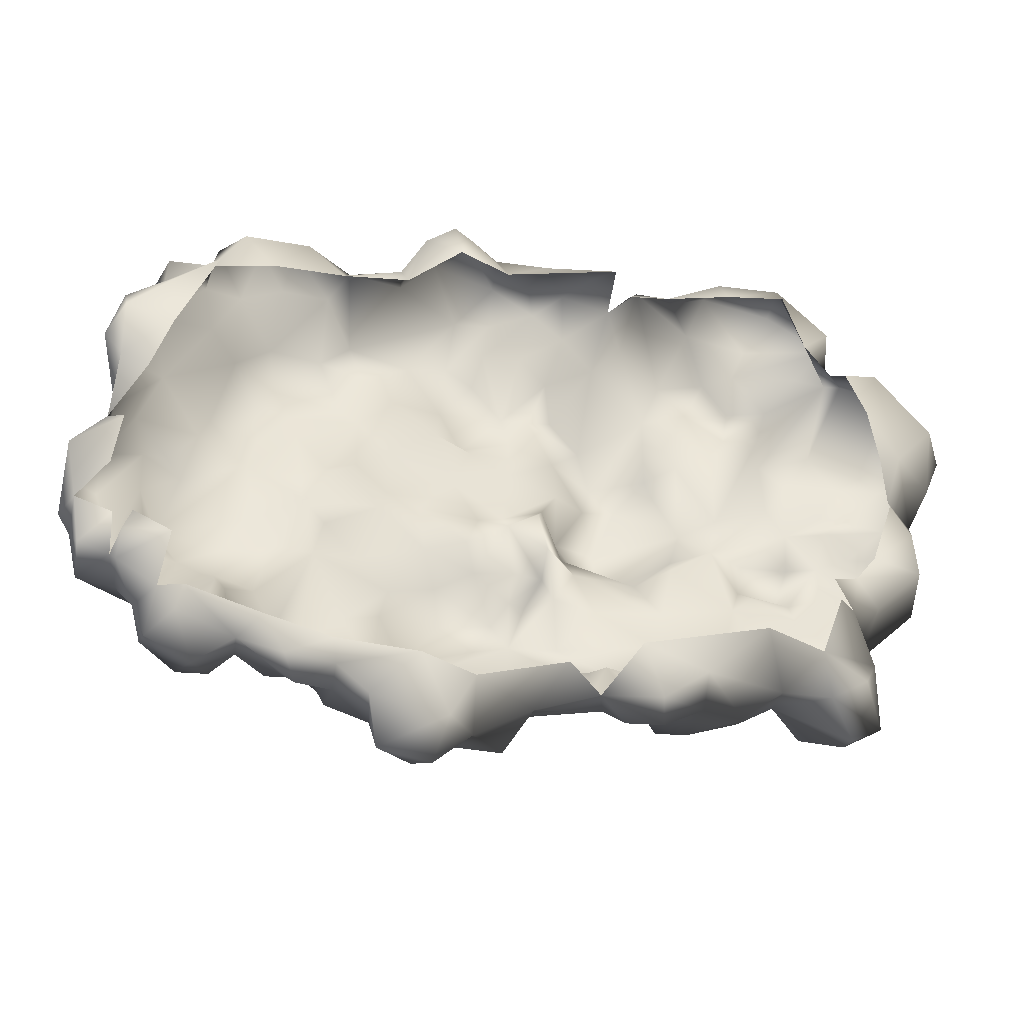
<metadata>
{"format":"obj","ext":"obj","renderer":"f3d","projection":"perspective","resolution":1024,"background":"white","views":[{"elev":-47.3,"azim":-9.7,"up":"+Z"}]}
</metadata>
<code>
v -0.3016 0.02025 2.007
v -1.039 0.09341 1.647
v -0.6111 0.1891 1.624
v -0.7349 -0.2836 1.95
v -1.106 -0.368 1.905
v -0.4986 -0.2724 2.26
v -0.6055 -0.6832 2.001
v -0.06527 -0.2386 2.13
v -0.2453 -0.4749 2.215
v -0.08778 -0.5537 2.046
v 0.1823 -0.3174 2.114
v -0.4085 -0.7169 2.147
v -0.3804 -0.8801 1.652
v -0.7012 -0.5143 1.742
v -0.7518 -0.4637 1.894
v -1.146 -0.5143 1.692
v 0.2499 -0.1148 2.052
v -0.4085 -0.7169 2.147
v -0.05964 -0.03039 1.962
v -0.08778 0.04276 1.692
v 0.1767 0.008998 1.692
v 0.09792 0.3523 1.388
v 0.368 0.06527 1.495
v -0.3298 0.2228 1.72
v -0.3466 0.3129 1.32
v -0.6843 0.1103 1.14
v -0.3917 0.2003 0.9769
v -0.6955 0.2622 0.8024
v -0.9319 0.1609 1.421
v -0.9262 0.1722 0.9431
v -0.9206 0.206 0.5605
v -0.1384 0.2116 1.545
v -0.1891 0.3635 1.028
v 0.1373 0.2566 1.028
v 0.2667 0.2116 1.23
v 0.4581 0.3185 0.9431
v -0.1384 0.2172 0.8362
v -0.2566 0.296 0.6224
v 0.1486 0.3298 0.7856
v 0.1261 0.4423 0.4536
v 0.4806 0.3129 0.6055
v 0.3737 0.2904 0.4085
v 0.1429 0.2904 0.2341
v -0.05402 0.3579 0.3241
v -0.1384 0.3072 0.04276
v -0.4648 0.2679 0.2735
v -0.6899 0.3466 0.4761
v -0.7349 0.2904 0.2622
v -0.9769 0.1159 0.4029
v 0.3286 0.1666 0.2453
v 0.1823 0.4986 -0.3005
v 0.2611 0.3635 -0.4693
v 0.3849 0.386 -0.1542
v 0.1823 0.5323 -0.6832
v 0.4299 0.206 -0.5087
v 0.4862 0.431 -0.7507
v 0.3962 0.2116 -0.02477
v 0.1429 0.2904 0.2341
v 0.3286 0.1666 0.2453
v 0.08104 0.628 -0.4074
v -0.05964 0.4704 -0.08104
v -0.3129 0.5886 -0.1598
v -0.4142 0.386 0.009
v -0.6336 0.4423 -0.3793
v -0.8643 0.3917 -0.1542
v -1.151 0.2904 -0.2611
v -0.7349 0.2904 0.2622
v -0.1384 0.3072 0.04276
v 0.1936 0.4592 -0.0529
v -0.4648 0.2679 0.2735
v -0.9206 0.4648 -0.6606
v -1.151 0.538 -0.8407
v -1.039 0.4423 -1.111
v -0.7068 0.4423 -1.055
v -1.337 0.4085 -1.15
v -1.253 0.2341 -1.364
v -0.9544 0.4142 -1.432
v -0.5886 0.3635 -1.482
v -0.3072 0.4085 -1.381
v -0.5042 0.5942 -0.8745
v -0.673 0.5155 -0.5481
v -0.2679 0.6674 -0.4356
v -0.03151 0.6618 -0.6269
v -0.4592 0.3523 -1.69
v -0.2453 0.4592 -0.987
v 0.1598 0.3748 -1.201
v -0.05964 0.1834 -1.64
v 0.2499 0.1384 -1.432
v 0.4806 0.4029 -0.9589
v 0.3061 0.1891 -1.184
v 0.6325 0.1553 -1.178
v -0.2285 0.2453 -1.837
v -0.6224 0.08215 -1.78
v -0.3129 -0.01914 -2.073
v -0.7462 -0.05853 -1.994
v -1.011 0.1103 -1.741
v -0.4873 -0.04165 -2.259
v 0.04728 -0.06978 -2.124
v 0.2048 -0.05853 -1.803
v 0.188 -0.3624 -2.022
v 0.6325 -0.1936 -1.814
v 0.6213 -0.03039 -1.493
v -0.1497 -0.2442 -2.163
v -0.1778 -0.52 -1.944
v -0.3241 -0.52 -2.276
v -0.3804 -0.2161 -2.383
v -0.9881 -0.2442 -1.938
v -1.118 0.02025 -1.612
v -1.292 -0.2161 -1.837
v -1.382 -0.02477 -1.69
v -1.573 -0.2499 -1.752
v -1.59 -0.04165 -1.46
v -1.714 -0.06978 -1.764
v -1.815 -0.2892 -1.887
v 0.565 -0.4806 -1.955
v 0.3568 -0.6325 -1.859
v -1.511 -0.01351 -1.28
v -1.59 0.3129 -1.122
v -0.8981 0.2453 -1.6
v -1.624 0.06527 -1.19
v -1.686 0.06527 -0.9082
v -1.354 0.4592 -0.8295
v -1.506 0.296 -0.6719
v -1.81 0.003371 -1.167
v -2.091 -0.04165 -1.325
v -1.911 -0.002256 -1.719
v -2.142 -0.1542 -1.651
v -2.204 -0.3455 -1.55
v -2.108 -0.3624 -1.792
v -1.945 -0.5819 -1.758
v -1.579 -0.4581 -1.814
v -1.911 -0.6606 -1.629
v -1.433 -0.5931 -1.724
v -1.298 -0.5987 -2.017
v -1.022 -0.5987 -1.854
v -1.213 -0.3568 -2.017
v -0.9938 -0.5143 -1.977
v -0.7856 -0.4243 -2.09
v -0.7068 -0.1823 -2.287
v -0.3241 -0.52 -2.276
v -0.5155 -0.6269 -1.91
v -0.1778 -0.52 -1.944
v -1.022 -0.5987 -1.854
v -1.579 -0.4581 -1.814
v -1.939 0.2172 0.8306
v -2.282 -0.08104 0.8643
v -1.995 0.1328 0.5661
v -1.652 0.2735 0.4873
v -2.406 -0.08104 0.4198
v -1.821 0.04839 1.275
v -2.001 -0.2048 1.298
v -1.838 -0.2217 1.652
v -1.59 0.1047 1.528
v -1.556 -0.2273 1.793
v -2.367 -0.323 1.191
v -2.085 -0.3061 1.602
v -2.417 -0.4468 1.382
v -2.344 -0.6156 1.23
v -2.575 -0.6663 0.9544
v -2.271 -0.7732 1.067
v -2.631 -0.3343 0.7574
v -2.547 -0.2386 0.341
v -1.737 -0.4074 1.967
v -2.035 -0.3962 1.934
v -1.855 -0.5875 1.894
v -2.057 -0.5312 1.579
v -1.855 -0.5875 1.894
v -1.641 -0.6213 1.556
v -2.344 -0.565 1.523
v -2.069 -0.6269 1.376
v -1.99 -0.8689 1.219
v -2.547 -0.7619 0.7518
v -2.226 -0.7507 0.6561
v -2.671 -0.5312 0.6955
v -2.536 -0.5987 0.4536
v -2.564 -0.3399 0.1103
v -2.339 -0.7057 0.2341
v -2.547 -0.7619 0.7518
v -2.226 -0.7507 0.6561
v -1.41 -0.5256 1.962
v -1.641 -0.6213 1.556
v -1.146 -0.5143 1.692
v -1.106 -0.368 1.905
v -1.5 -0.368 2.063
v -1.106 -0.368 1.905
v -1.236 -0.1936 1.815
v -1.039 0.09341 1.647
v -1.23 0.1891 1.568
v -1.106 -0.368 1.905
v -1.528 0.2397 1.247
v -1.067 0.2904 1.196
v -1.388 0.2003 0.9487
v -0.9319 0.1609 1.421
v -0.9262 0.1722 0.9431
v -1.343 0.1666 0.7237
v -1.123 0.2847 0.5774
v -0.9206 0.206 0.5605
v -1.292 0.1891 0.3804
v -0.9769 0.1159 0.4029
v -1.602 0.3072 0.7687
v -1.652 0.2172 1.061
v -1.652 0.2735 0.4873
v -1.562 0.3466 0.05402
v -1.264 0.1778 0.1272
v -2.187 0.3804 -0.1542
v -2.074 0.2341 0.2228
v -1.433 0.2847 -0.2442
v -2.311 0.1103 -0.05853
v -1.151 0.2904 -0.2611
v -2.333 0.08778 0.2622
v -2.581 0.08778 -0.1823
v -2.581 -0.04165 0.0709
v -2.44 0.1159 -0.565
v -1.995 0.1328 0.5661
v -2.181 0.2172 0.3973
v -2.406 -0.08104 0.4198
v -1.506 0.296 -0.6719
v -1.77 0.3523 -0.5143
v -1.759 0.4198 -0.2161
v -2.012 0.2904 -0.5031
v -1.759 0.1722 -0.7394
v -2.074 0.2453 -1.043
v -1.81 0.003371 -1.167
v -2.215 0.2791 -0.7844
v -2.243 0.1609 -0.3568
v -2.598 0.003371 -1.026
v -2.344 -0.1148 -1.184
v -2.091 -0.04165 -1.325
v -2.204 -0.3455 -1.55
v -2.327 -0.61 -1.437
v -2.682 -0.04165 -0.7057
v -2.603 -0.2499 -0.9701
v -2.389 -0.3399 -1.139
v -2.417 -0.3511 -0.7788
v -2.778 -0.007883 -0.5031
v -2.671 -0.3005 -0.6269
v -2.778 -0.278 -0.1035
v -2.446 -0.52 -0.06979
v -2.479 -0.4637 -0.4468
v -2.772 -0.04727 -0.188
v -2.564 -0.3399 0.1103
v -2.446 -0.52 -0.06979
v -2.547 -0.2386 0.341
v 0.61 -0.5594 1.99
v 0.7225 -0.7901 1.798
v 0.2667 -0.6494 1.922
v -0.02025 -0.6719 1.753
v 0.7563 -0.3399 1.911
v 0.4243 -0.3399 2.018
v 0.4581 -0.1542 1.765
v -0.2904 -0.807 1.888
v -0.3804 -0.8801 1.652
v -1.264 0.1778 0.1272
v -1.095 0.3129 0.05964
v -0.9769 0.1159 0.4029
v -1.292 0.1891 0.3804
v -2.024 -0.7844 -1.33
v -2.069 -0.5481 -1.555
v -2.316 -0.7 -1.268
v -2.277 -0.6325 -1.038
v -2.277 -0.6325 -1.038
v -2.069 -0.5481 -1.555
v -1.945 -0.5819 -1.758
v -1.911 -0.6606 -1.629
v -1.686 0.06527 -0.9082
v -1.292 0.1891 0.3804
v 0.4806 0.1553 -1.347
v 0.7169 0.008998 -1.252
v 2.647 -0.09792 0.206
v 2.658 -0.1035 0.5942
v 2.411 -0.06978 0.296
v 2.259 -0.03039 0.1834
v 2.928 -0.2555 0.5661
v 2.771 -0.2611 0.8756
v 2.366 -0.05853 0.6224
v 2.017 0.08215 0.2397
v 2.276 0.06527 0.4479
v 2.056 0.03713 0.6786
v 2.574 -0.03039 0.8081
v 2.608 -0.4412 1.219
v 2.377 -0.4243 1.298
v 2.765 -0.2667 0.08215
v 1.899 0.07653 0.4648
v 1.527 0.2397 0.1609
v 1.6 0.3072 0.5492
v 1.882 0.06527 0.9037
v 2.197 -0.06978 0.8925
v 2.293 -0.3511 1.376
v 2.377 -0.4243 1.298
v 2.377 -0.4243 1.298
v 2.112 -0.565 1.528
v 2.377 -0.4243 1.298
v 2.467 -0.8407 0.9375
v 2.248 -0.6213 1.163
v 2.715 -0.5087 1.039
v 2.248 -0.8745 0.8587
v 2.889 -0.5031 0.9094
v 2.979 -0.4356 0.583
v 2.867 -0.6606 0.6393
v 2.467 -0.8407 0.9375
v 2.591 -0.7113 0.2679
v 2.85 -0.4693 0.2453
v 2.377 -0.8182 0.5661
v 2.444 -0.7394 0.2003
v 2.765 -0.2667 0.08215
v 2.574 -0.4412 0.1215
v 2.765 -0.2667 0.08215
v 2.248 -0.8745 0.8587
v 0.4299 0.206 -0.5087
v 0.4862 0.431 -0.7507
v 0.7225 0.3016 -0.4862
v 1.105 0.2116 -0.8295
v 1.156 0.2228 -0.5087
v 0.9308 0.3466 -0.3343
v 0.565 0.206 -0.2611
v 1.533 0.2341 -0.852
v 1.308 0.01463 -1.167
v 1.617 0.1609 -0.4581
v 0.9364 0.1497 -1.161
v 0.7901 0.3072 -1.026
v 1.218 0.1497 -0.1542
v 1.004 0.3241 -0.1767
v 0.5087 0.3129 -0.02476
v 1.527 0.2397 0.1609
v 1.842 0.296 -0.655
v 2.039 0.1441 -0.5256
v 2.169 0.2003 -0.8295
v 2.383 0.3129 -0.5706
v 2.394 0.03713 -0.897
v 2.214 0.1441 -1.145
v 1.831 0.07653 -1.15
v 1.544 -0.05853 -1.145
v 1.814 0.296 -0.8463
v 2.248 -0.3455 -1.111
v 2.444 -0.2892 -0.7451
v 2.101 0.02025 -1.24
v 2.248 -0.1204 -1.55
v 2.028 0.09341 -1.544
v 1.747 0.04839 -1.358
v 2.653 0.1722 -0.4975
v 2.737 -0.1035 -0.5875
v 2.444 -0.2892 -0.7451
v 2.703 -0.4356 -0.5312
v 2.315 -0.3399 -0.5368
v 2.422 -0.4243 -0.4187
v 2.259 -0.5312 -1.499
v 2.315 -0.323 -1.825
v 2.141 -0.1148 -1.809
v 2.135 -0.3061 -1.927
v 1.972 -0.5087 -1.78
v 2.169 -0.5987 -1.702
v 2.698 -0.4412 -0.1767
v 2.557 -0.5031 0.01463
v 2.765 -0.2667 0.08215
v 2.76 -0.1542 -0.3118
v 2.58 0.1103 -0.2105
v 2.748 -0.007884 0.02025
v 2.45 0.1215 0.1215
v 2.208 0.1047 -0.03039
v 2.225 0.1272 -0.2949
v 2.647 -0.09792 0.206
v 2.259 -0.03039 0.1834
v 2.017 0.08215 0.2397
v 2.051 0.251 0.07653
v 1.735 0.251 0.05964
v 2.574 -0.4412 0.1215
v 1.69 0.2397 -0.2105
v 1.989 0.3691 -0.1373
v 2.011 0.1834 -0.3343
v 1.758 0.1384 -0.3455
v 0.565 -0.4806 -1.955
v 0.7901 -0.6944 -1.696
v 0.9139 -0.5931 -2.017
v 0.9645 -0.3568 -2.017
v 0.7676 -0.2048 -1.899
v 0.942 -0.0529 -1.73
v 1.201 -0.4074 -1.91
v 1.235 0.1384 -1.623
v 1.46 -0.3174 -1.854
v 1.516 -0.02477 -1.634
v 1.617 -0.04165 -1.347
v 1.173 -0.6832 -1.859
v 1.533 -0.7957 -1.55
v 1.69 -0.4356 -1.719
v 1.871 -0.7451 -1.64
v 1.972 -0.5087 -1.78
v 1.696 -0.188 -1.623
v 1.021 0.08778 -1.381
v 1.032 0.1272 -1.651
v 0.7169 0.008998 -1.252
v 1.696 -0.188 -1.623
v 0.6325 0.1553 -1.178
v 0.4806 0.4029 -0.9589
v 2.135 -0.3061 -1.927
v 1.91 0.02588 -1.668
v 1.696 -0.188 -1.623
v 1.347 0.3748 0.4198
v 1.178 0.3579 0.7574
v 0.9308 0.538 0.7518
v 1.145 0.431 1.011
v 0.7788 0.6055 1.028
v 1.083 0.1609 1.331
v 1.325 0.2285 0.9713
v 0.6606 0.4085 1.185
v 0.7 0.02025 1.675
v 0.4412 0.3016 1.36
v 0.4581 0.3185 0.9431
v 0.2667 0.2116 1.23
v 0.7 0.4929 0.6786
v 1.6 0.3072 0.5492
v 1.527 0.2397 0.1609
v 1.252 0.296 0.05964
v 1.218 0.1497 -0.1542
v 0.4806 0.3129 0.6055
v 0.5143 0.5492 0.3691
v 0.3737 0.2904 0.4085
v 0.5087 0.3129 -0.02476
v 0.7901 0.6224 -0.01351
v 0.8013 0.6336 0.386
v 1.004 0.3241 -0.1767
v 0.3286 0.1666 0.2453
v 0.3962 0.2116 -0.02477
v 1.527 0.05402 1.714
v 1.73 -0.02477 1.765
v 1.37 -0.1936 1.956
v 1.814 -0.09229 1.979
v 2.315 -0.3849 1.731
v 2.135 -0.2048 1.596
v 2.293 -0.3511 1.376
v 1.735 0.2116 1.613
v 1.46 -0.3905 2.153
v 1.223 0.1778 1.759
v 0.9476 -0.4468 2.035
v 0.8857 -0.1148 1.776
v 1.083 0.1609 1.331
v 1.415 0.1891 1.511
v 1.578 0.2003 1.129
v 1.719 0.296 1.416
v 1.893 0.06527 1.179
v 1.972 0.05402 1.495
v 1.6 0.3072 0.5492
v 1.325 0.2285 0.9713
v 0.7563 -0.3399 1.911
v 1.882 0.06527 0.9037
v 0.8801 -0.5368 1.872
v 1.15 -0.5425 1.9
v 1.201 -0.4243 2.007
v 1.538 -0.5537 2.125
v 1.578 -0.6213 1.917
v 1.944 -0.6269 2.04
v 1.961 -0.2949 2.164
v 2.203 -0.4693 1.945
v 2.287 -0.5706 1.686
v 2.112 -0.565 1.528
v 1.944 -0.7113 1.855
v 2.112 -0.565 1.528
v 1.944 -0.7113 1.855
v 0.368 0.06527 1.495
v 0.4581 -0.1542 1.765
v 0.7563 -0.3399 1.911
v 0.8857 -0.1148 1.776
v 0.6325 -0.1936 -1.814
v 0.6213 -0.03039 -1.493
v 2.084 -0.5481 -0.7957
v 2.315 -0.3399 -0.5368
v 2.174 -0.5537 -1.077
v 1.983 -0.8576 -1.297
v 1.871 -0.7451 -1.64
v 0.3962 0.2116 -0.02477
g Rock_group_13_LOD0_13006_78
f 1 3 2
f 1 2 4
f 4 2 5
f 6 1 4
f 4 7 6
f 8 1 6
f 6 9 8
f 8 9 10
f 8 10 11
f 12 6 7
f 7 13 12
f 7 14 13
f 15 14 7
f 4 5 15
f 7 4 15
f 16 15 5
f 16 14 15
f 17 8 11
f 9 18 10
f 9 6 18
f 19 8 17
f 20 19 17
f 17 21 20
f 22 20 21
f 23 22 21
f 19 20 24
f 1 19 24
f 24 3 1
f 3 24 25
f 26 3 25
f 25 27 26
f 28 26 27
f 26 29 3
f 30 26 28
f 26 30 29
f 31 30 28
f 32 22 25
f 32 25 24
f 22 32 20
f 24 20 32
f 33 27 25
f 33 25 22
f 34 33 22
f 34 22 35
f 35 22 23
f 34 35 36
f 34 37 33
f 33 37 27
f 28 27 38
f 38 27 37
f 37 39 38
f 34 39 37
f 34 36 39
f 40 38 39
f 39 41 40
f 39 36 41
f 41 42 40
f 43 40 42
f 44 38 40
f 43 44 40
f 43 45 44
f 46 44 45
f 46 38 44
f 46 47 38
f 48 47 46
f 47 48 31
f 31 48 49
f 50 43 42
f 31 28 47
f 47 28 38
f 51 53 52
f 54 51 52
f 54 52 55
f 53 55 52
f 55 56 54
f 55 53 57
f 58 57 53
f 59 57 58
f 60 51 54
f 60 61 51
f 62 61 60
f 61 62 63
f 63 62 64
f 63 64 65
f 66 65 64
f 65 67 63
f 58 61 68
f 61 63 68
f 58 69 61
f 68 63 70
f 63 67 70
f 51 61 69
f 71 66 64
f 71 72 66
f 71 73 72
f 74 73 71
f 72 73 75
f 73 76 75
f 77 76 73
f 78 77 73
f 78 73 74
f 79 78 74
f 79 74 80
f 81 80 74
f 74 71 81
f 81 82 80
f 80 82 83
f 84 78 79
f 83 85 80
f 80 85 79
f 86 79 85
f 86 87 79
f 86 85 54
f 54 85 83
f 88 87 86
f 89 86 54
f 90 86 89
f 86 90 88
f 89 91 90
f 87 92 79
f 92 84 79
f 78 84 93
f 93 84 92
f 92 94 93
f 94 95 93
f 93 95 96
f 94 97 95
f 94 92 98
f 98 92 99
f 87 99 92
f 87 88 99
f 98 99 100
f 99 101 100
f 101 99 88
f 102 101 88
f 103 98 100
f 103 94 98
f 94 103 97
f 104 103 100
f 103 104 105
f 106 103 105
f 103 106 97
f 107 96 95
f 108 96 107
f 108 107 109
f 109 110 108
f 110 109 111
f 112 110 111
f 112 111 113
f 114 113 111
f 110 112 76
f 108 110 76
f 115 100 101
f 104 100 116
f 100 115 116
f 117 76 112
f 117 118 76
f 76 119 108
f 108 119 96
f 93 96 119
f 119 78 93
f 112 120 117
f 118 117 120
f 118 120 121
f 121 122 118
f 121 123 122
f 123 66 122
f 120 124 121
f 124 120 112
f 112 125 124
f 112 126 125
f 125 126 127
f 128 125 127
f 128 127 129
f 129 127 126
f 129 126 114
f 129 114 130
f 131 130 114
f 130 131 132
f 132 131 133
f 134 133 131
f 134 135 133
f 134 131 136
f 134 136 137
f 107 137 136
f 137 107 138
f 107 95 138
f 95 139 138
f 138 139 140
f 138 140 141
f 138 141 137
f 139 95 97
f 140 139 106
f 139 97 106
f 142 141 140
f 141 143 137
f 143 134 137
f 107 136 109
f 109 136 131
f 131 111 109
f 114 111 144
f 113 114 126
f 112 113 126
f 145 147 146
f 148 147 145
f 147 149 146
f 145 146 150
f 150 146 151
f 152 150 151
f 152 153 150
f 154 153 152
f 155 151 146
f 151 155 156
f 152 151 156
f 155 157 156
f 155 158 157
f 158 155 159
f 160 158 159
f 159 155 161
f 161 155 146
f 162 161 146
f 149 162 146
f 163 154 152
f 164 163 152
f 152 156 164
f 164 165 163
f 164 156 166
f 164 166 167
f 167 166 168
f 156 169 166
f 169 157 158
f 157 169 156
f 158 170 169
f 170 166 169
f 170 158 171
f 158 160 171
f 160 159 172
f 172 173 160
f 160 173 171
f 172 159 174
f 161 162 174
f 159 161 174
f 174 162 175
f 162 176 175
f 176 177 175
f 175 178 174
f 175 179 178
f 175 177 179
f 165 181 180
f 181 182 180
f 182 183 180
f 180 184 165
f 180 185 184
f 184 163 165
f 163 184 154
f 184 186 154
f 185 187 186
f 187 188 186
f 184 189 186
f 188 153 186
f 154 186 153
f 190 153 188
f 190 188 191
f 192 190 191
f 191 188 193
f 187 193 188
f 194 192 191
f 191 193 194
f 150 153 190
f 195 192 194
f 194 196 195
f 194 197 196
f 198 195 196
f 196 199 198
f 197 199 196
f 195 198 148
f 195 148 200
f 192 195 200
f 192 200 201
f 192 201 190
f 190 201 150
f 148 145 200
f 145 201 200
f 150 201 145
f 202 204 203
f 205 202 203
f 202 205 206
f 204 207 203
f 208 206 205
f 204 209 207
f 208 210 206
f 210 208 211
f 210 211 212
f 208 213 211
f 214 202 206
f 214 206 215
f 210 215 206
f 214 215 216
f 210 212 216
f 216 215 210
f 209 217 207
f 218 207 217
f 207 218 219
f 219 220 205
f 219 218 220
f 220 218 221
f 221 222 220
f 223 222 221
f 213 220 224
f 220 222 224
f 225 220 213
f 225 205 220
f 222 226 224
f 227 226 222
f 227 222 228
f 222 223 228
f 229 227 228
f 230 227 229
f 226 231 224
f 232 231 226
f 226 233 232
f 226 227 233
f 227 230 233
f 234 232 233
f 231 213 224
f 231 235 213
f 231 236 235
f 231 232 236
f 232 234 236
f 235 236 237
f 238 237 236
f 213 208 225
f 225 208 205
f 236 239 238
f 213 235 211
f 240 235 237
f 235 240 211
f 237 212 240
f 211 240 212
f 212 237 241
f 237 242 241
f 212 241 243
f 216 212 243
f 205 203 219
f 207 219 203
f 244 246 245
f 247 245 246
f 248 244 245
f 249 246 244
f 249 244 248
f 248 250 249
f 250 17 249
f 250 21 17
f 250 23 21
f 246 10 247
f 251 247 10
f 247 251 252
f 11 10 246
f 249 11 246
f 249 17 11
f 252 251 18
f 18 251 10
f 67 254 253
f 255 67 253
f 253 254 66
f 255 253 256
f 65 66 254
f 67 65 254
f 122 66 72
f 72 118 122
f 75 118 72
f 76 118 75
f 77 119 76
f 78 119 77
f 230 258 257
f 258 230 229
f 230 257 259
f 257 260 259
f 233 230 259
f 233 259 261
f 262 129 263
f 262 263 264
f 129 262 128
f 62 81 64
f 82 81 62
f 60 82 62
f 81 71 64
f 82 60 83
f 54 83 60
f 89 54 56
f 218 265 221
f 218 217 265
f 265 223 221
f 266 204 202
f 102 88 267
f 267 88 90
f 91 102 267
f 267 90 91
f 268 102 91
f 19 1 8
f 3 29 2
f 53 51 69
f 53 69 58
f 269 271 270
f 269 272 271
f 273 269 270
f 274 273 270
f 275 270 271
f 271 272 276
f 271 276 277
f 277 275 271
f 278 277 276
f 275 277 278
f 279 274 270
f 279 270 275
f 280 274 279
f 281 280 279
f 273 282 269
f 283 278 276
f 276 284 283
f 283 284 285
f 285 286 283
f 278 283 286
f 275 287 279
f 275 278 287
f 286 287 278
f 286 288 287
f 289 279 287
f 287 288 290
f 291 290 288
f 292 293 280
f 291 294 292
f 293 292 294
f 293 295 280
f 296 293 294
f 280 295 274
f 295 297 274
f 297 273 274
f 273 297 298
f 297 299 298
f 299 297 300
f 295 300 297
f 301 299 300
f 301 302 299
f 299 302 298
f 302 273 298
f 303 301 300
f 304 301 303
f 305 302 301
f 301 306 305
f 306 301 304
f 307 273 302
f 308 303 300
f 309 311 310
f 311 312 310
f 312 311 313
f 313 311 314
f 314 311 315
f 309 315 311
f 312 313 316
f 317 312 316
f 316 313 318
f 317 319 312
f 319 320 312
f 312 320 310
f 318 313 321
f 313 322 321
f 315 322 314
f 313 314 322
f 322 315 323
f 324 318 321
f 318 325 316
f 325 318 326
f 326 327 325
f 328 327 326
f 329 327 328
f 329 330 327
f 316 330 331
f 332 316 331
f 330 333 327
f 330 316 333
f 316 325 333
f 327 333 325
f 330 329 334
f 329 335 334
f 334 336 330
f 336 331 330
f 336 334 337
f 337 338 336
f 336 338 331
f 338 339 331
f 329 328 340
f 329 340 341
f 329 341 342
f 342 341 343
f 342 343 344
f 345 344 343
f 346 337 334
f 337 346 347
f 337 347 348
f 337 348 338
f 347 349 348
f 350 349 347
f 351 350 347
f 347 346 351
f 345 343 352
f 345 352 353
f 354 353 352
f 343 354 352
f 355 354 343
f 355 341 340
f 341 355 343
f 356 355 340
f 357 354 355
f 357 355 356
f 357 356 358
f 356 359 358
f 356 360 359
f 328 360 356
f 340 328 356
f 357 358 361
f 361 354 357
f 361 358 362
f 362 358 359
f 363 362 359
f 364 363 359
f 364 365 363
f 366 353 354
f 324 363 365
f 365 367 324
f 368 367 365
f 368 365 364
f 359 368 364
f 369 367 368
f 368 359 369
f 359 360 369
f 370 367 369
f 318 324 367
f 367 370 318
f 369 326 370
f 326 360 328
f 370 326 318
f 369 360 326
f 371 373 372
f 374 373 371
f 371 375 374
f 374 375 376
f 377 374 376
f 374 377 373
f 376 378 377
f 377 378 379
f 378 380 379
f 380 378 381
f 377 379 382
f 373 382 372
f 373 377 382
f 372 382 383
f 382 384 383
f 379 384 382
f 384 385 383
f 384 386 385
f 384 387 386
f 379 387 384
f 380 387 379
f 381 378 317
f 388 317 378
f 388 378 389
f 388 389 376
f 376 389 378
f 376 390 388
f 332 381 317
f 331 381 332
f 317 316 332
f 391 380 381
f 317 388 319
f 388 390 319
f 392 319 390
f 320 319 392
f 393 320 392
f 320 393 310
f 348 394 387
f 395 348 387
f 348 395 338
f 395 339 338
f 395 396 339
f 394 386 396
f 381 331 339
f 339 387 381
f 397 399 398
f 398 399 400
f 400 399 401
f 402 400 401
f 400 402 403
f 403 398 400
f 398 403 397
f 401 404 402
f 405 402 404
f 406 405 404
f 404 401 407
f 407 408 404
f 404 408 406
f 401 409 407
f 399 409 401
f 397 403 410
f 410 411 397
f 397 411 412
f 411 413 412
f 407 409 414
f 409 415 414
f 414 415 416
f 416 415 417
f 415 418 417
f 412 418 397
f 397 418 419
f 415 419 418
f 409 419 415
f 418 420 417
f 412 413 420
f 418 412 420
f 397 419 399
f 409 399 419
f 417 421 416
f 422 421 417
f 423 425 424
f 424 425 426
f 426 427 424
f 427 428 424
f 427 429 428
f 430 423 424
f 431 426 425
f 432 425 423
f 425 432 433
f 434 433 432
f 432 435 434
f 436 435 432
f 423 436 432
f 436 423 430
f 436 437 435
f 438 437 436
f 438 436 430
f 437 438 439
f 439 440 429
f 439 438 440
f 438 430 440
f 428 429 440
f 441 437 439
f 441 442 437
f 442 435 437
f 433 434 443
f 430 424 440
f 429 444 439
f 441 439 444
f 443 445 433
f 445 446 433
f 447 433 446
f 448 447 446
f 446 449 448
f 448 449 450
f 450 451 448
f 450 452 451
f 452 450 453
f 450 454 453
f 454 450 455
f 431 447 448
f 431 448 451
f 426 431 451
f 451 427 426
f 452 453 427
f 427 451 452
f 453 429 427
f 456 429 453
f 447 431 425
f 425 433 447
f 449 457 450
f 458 459 405
f 405 459 460
f 405 460 461
f 461 402 405
f 405 406 458
f 406 408 458
f 462 463 376
f 463 390 376
f 462 376 375
f 371 462 375
f 464 466 465
f 335 465 466
f 466 334 335
f 334 466 346
f 346 466 467
f 468 346 467
f 468 351 346
f 350 351 468
f 309 469 315
f 469 323 315
f 440 424 428

</code>
